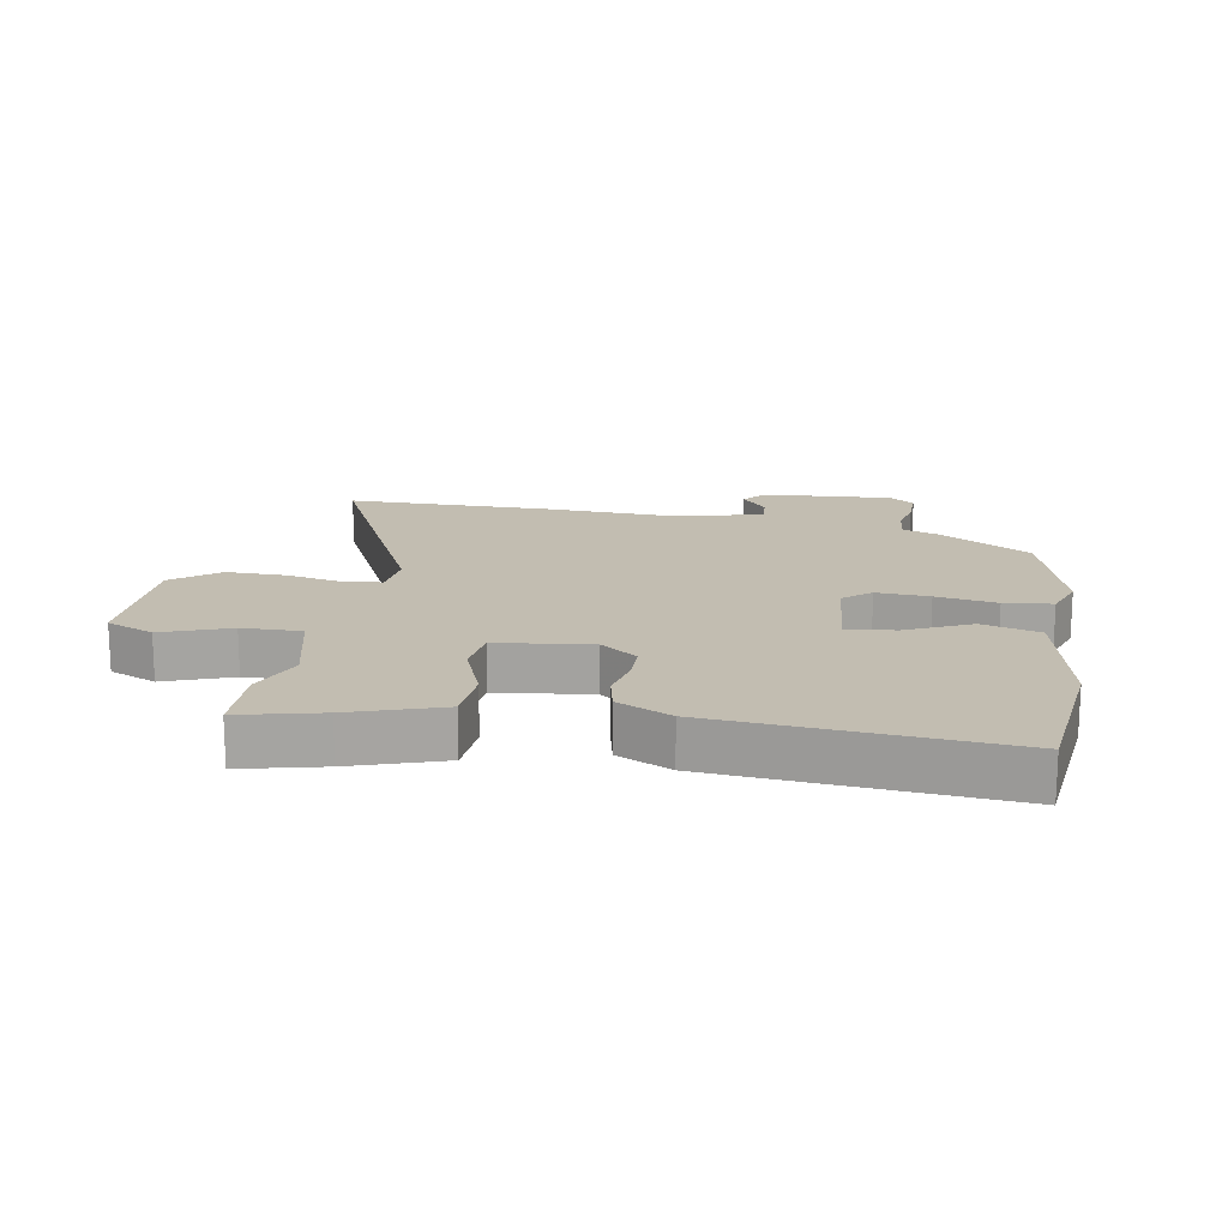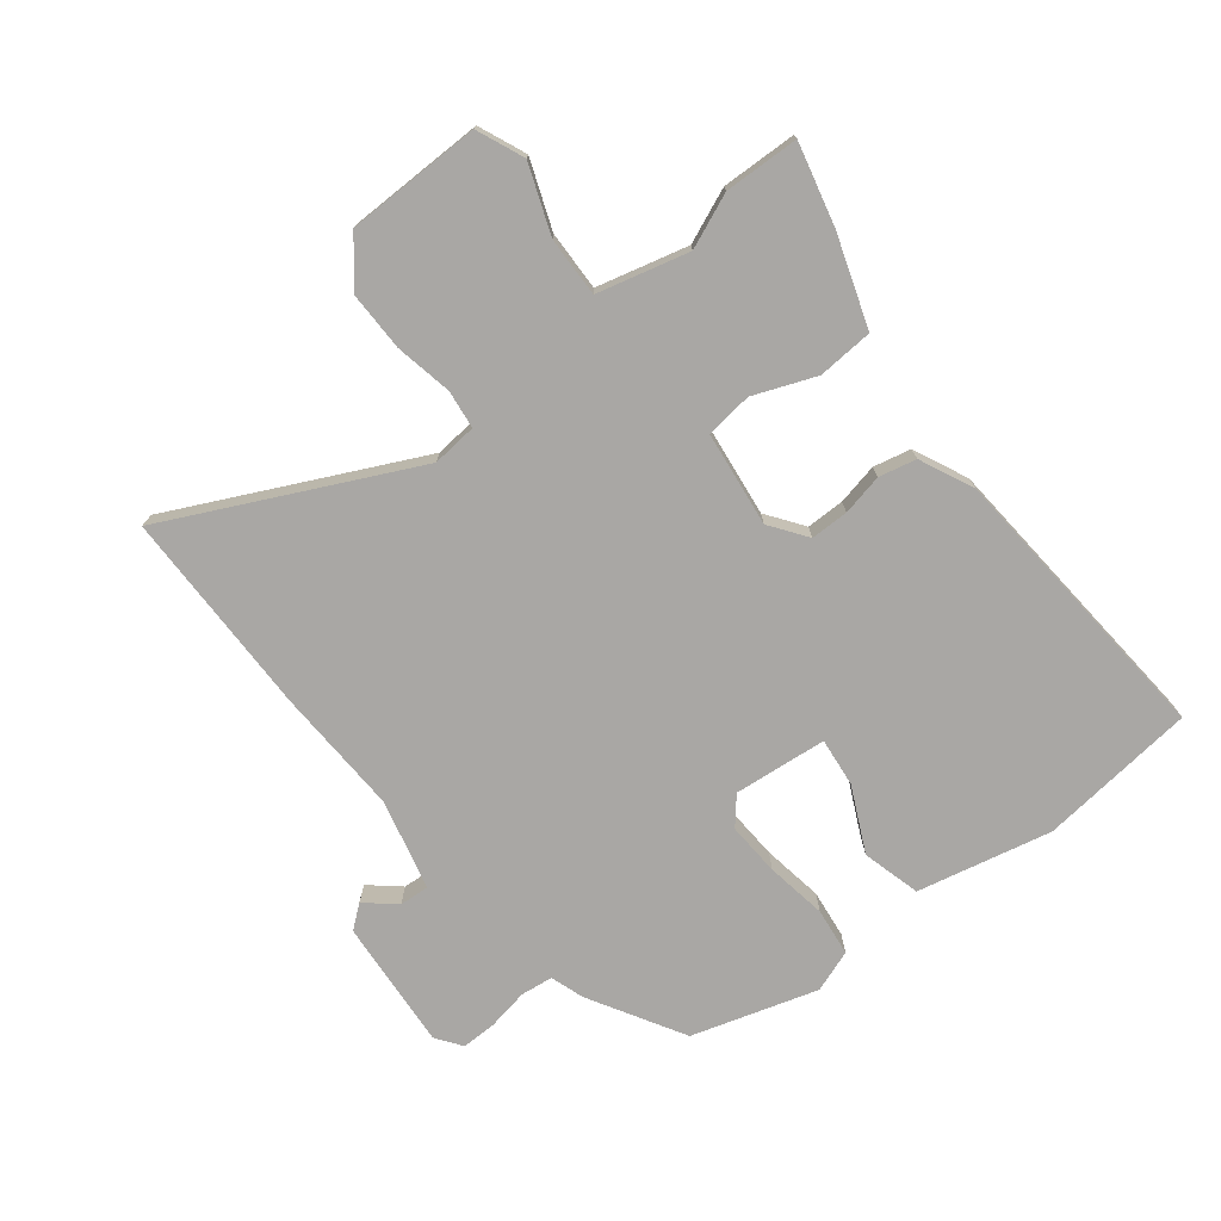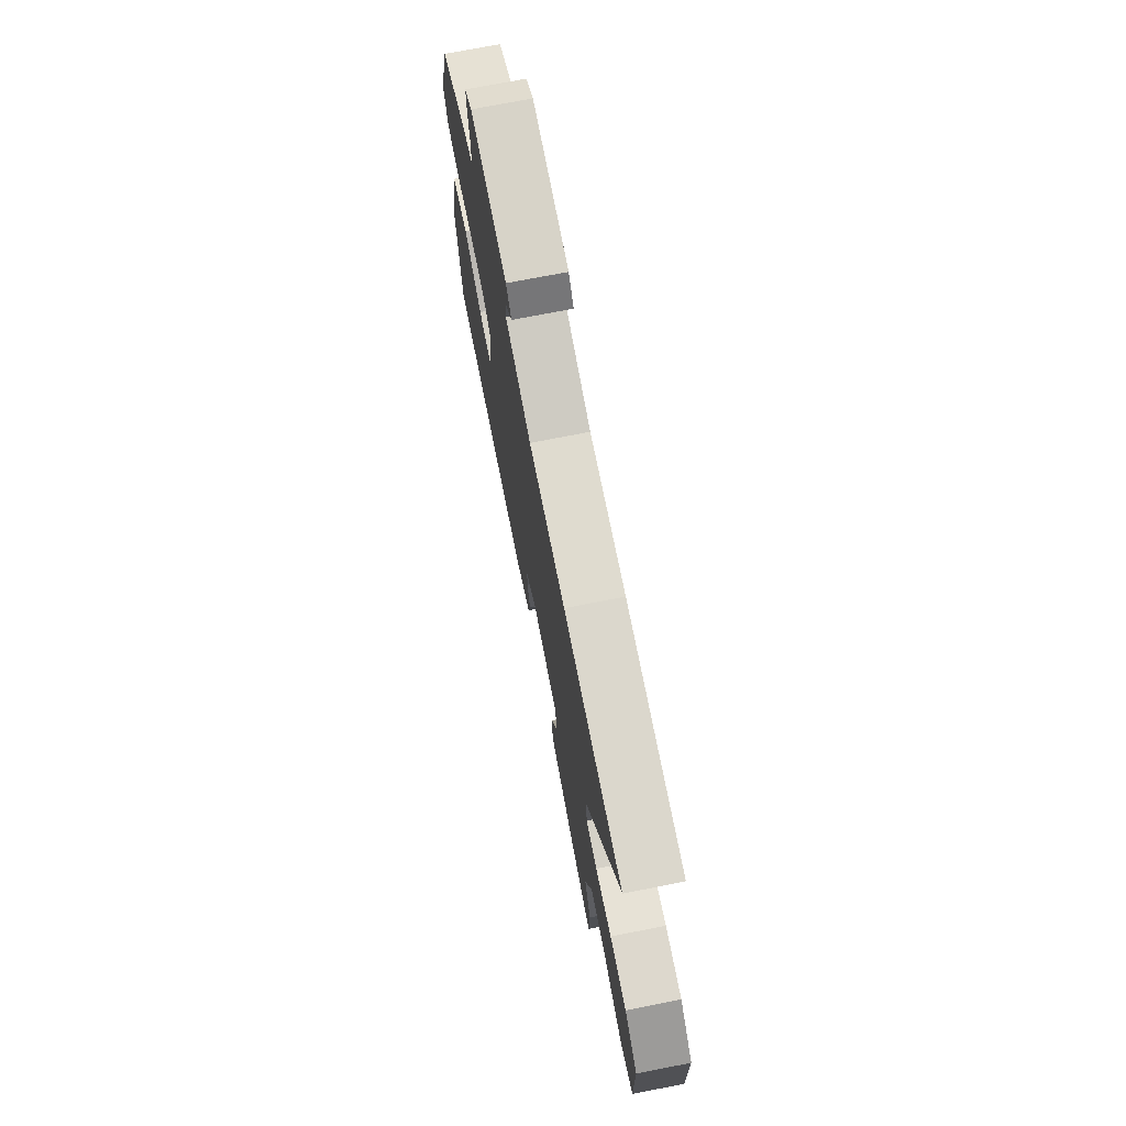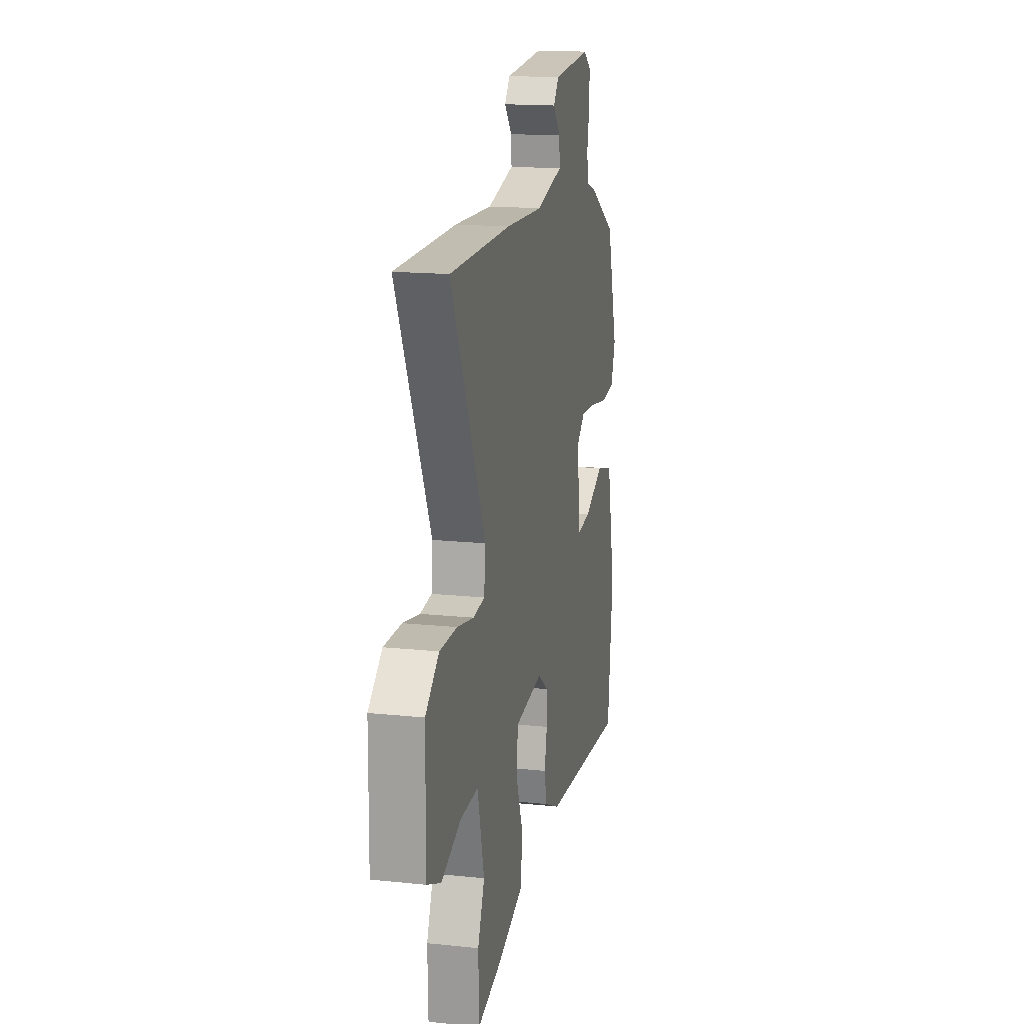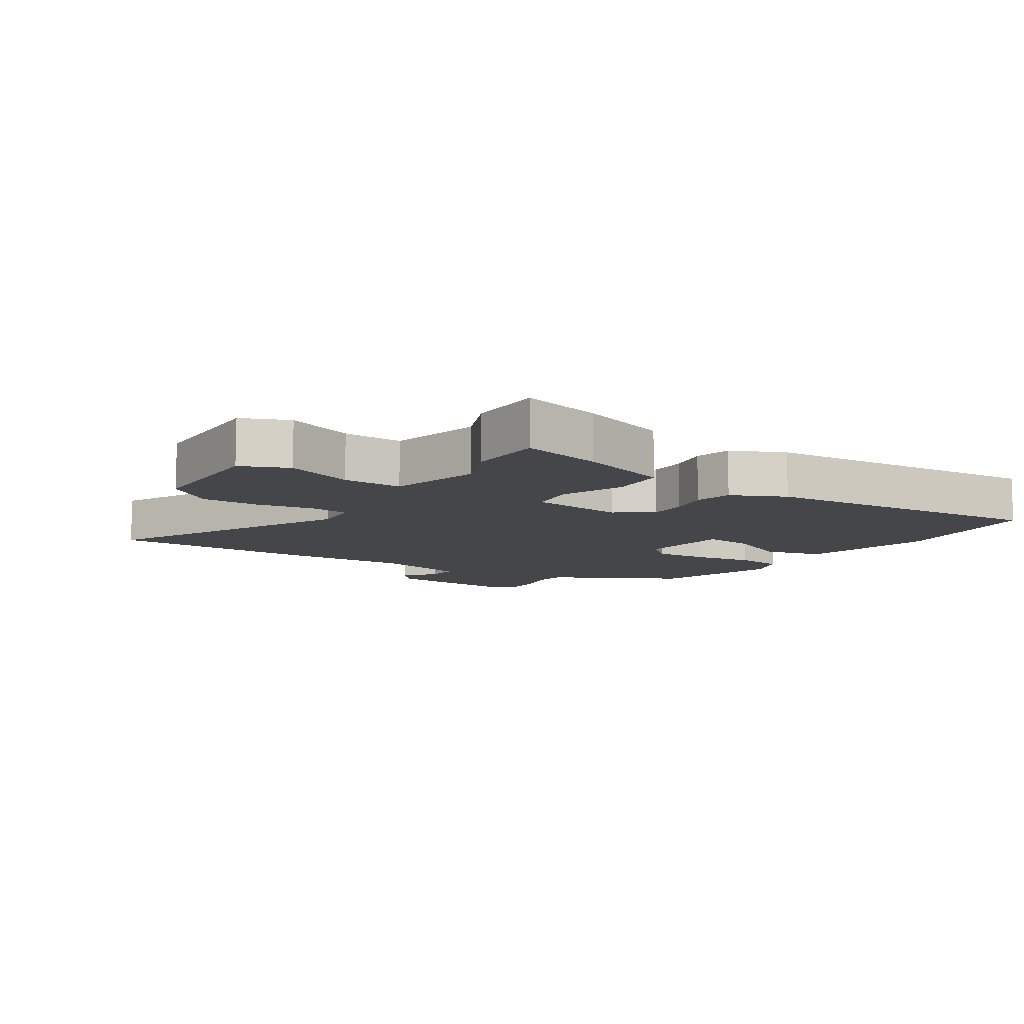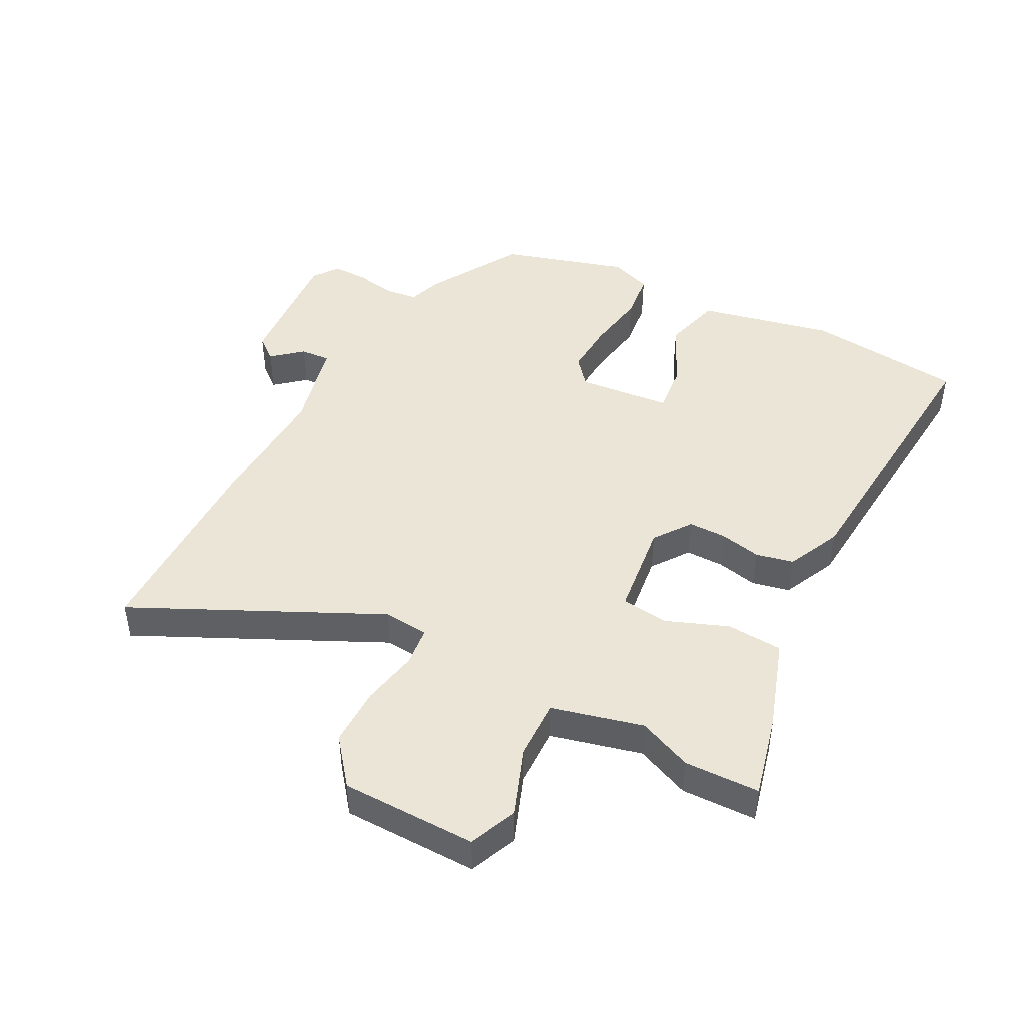
<metadata>
{"format":"obj","ext":"obj","renderer":"f3d","projection":"perspective","resolution":1024,"background":"white","views":[{"elev":16.9,"azim":-170.0,"up":"+Y"},{"elev":-74.8,"azim":127.9,"up":"+Y"},{"elev":72.9,"azim":78.9,"up":"+Z"},{"elev":16.5,"azim":102.1,"up":"+Z"},{"elev":-9.8,"azim":146.6,"up":"+Y"},{"elev":45.8,"azim":117.6,"up":"+Y"}]}
</metadata>
<code>
v -0.5 0.07 -0.498
v -0.528 0.07 -0.25
v -0.482 0.07 -0.038
v -0.39 0.07 -0.013
v -0.288 0.07 -0.061
v -0.211 0.07 -0.069
v -0.197 0.07 0.078
v -0.24 0.07 0.114
v -0.324 0.07 0.109
v -0.42 0.07 0.093
v -0.496 0.07 0.102
v -0.52 0.07 0.168
v -0.461 0.07 0.366
v -0.313 0.07 0.453
v -0.26 0.07 0.471
v -0.254 0.07 0.522
v -0.266 0.07 0.586
v -0.267 0.07 0.642
v -0.227 0.07 0.671
v -0.021 0.07 0.656
v 0.008 0.07 0.62
v -0.032 0.07 0.573
v -0.035 0.07 0.526
v 0.108 0.07 0.492
v 0.31 0.07 0.501
v 0.636 0.07 0.5
v 0.452 0.07 0.115
v 0.459 0.07 0.044
v 0.52 0.07 0.037
v 0.61 0.07 0.055
v 0.703 0.07 0.056
v 0.775 0.07 -0.001
v 0.778 0.07 -0.214
v 0.703 0.07 -0.246
v 0.596 0.07 -0.206
v 0.502 0.07 -0.204
v 0.466 0.07 -0.348
v 0.502 0.07 -0.433
v 0.499 0.07 -0.551
v 0.37 0.07 -0.52
v 0.226 0.07 -0.472
v 0.22 0.07 -0.384
v 0.258 0.07 -0.286
v 0.249 0.07 -0.212
v 0.099 0.07 -0.194
v 0.041 0.07 -0.236
v 0.041 0.07 -0.296
v 0.055 0.07 -0.361
v 0.042 0.07 -0.42
v -0.043 0.07 -0.46
v -0.5 0 -0.498
v -0.528 0 -0.25
v -0.482 0 -0.038
v -0.39 0 -0.013
v -0.288 0 -0.061
v -0.211 0 -0.069
v -0.197 0 0.078
v -0.24 0 0.114
v -0.324 0 0.109
v -0.42 0 0.093
v -0.496 0 0.102
v -0.52 0 0.168
v -0.461 0 0.366
v -0.313 0 0.453
v -0.26 0 0.471
v -0.254 0 0.522
v -0.266 0 0.586
v -0.267 0 0.642
v -0.227 0 0.671
v -0.021 0 0.656
v 0.008 0 0.62
v -0.032 0 0.573
v -0.035 0 0.526
v 0.108 0 0.492
v 0.31 0 0.501
v 0.636 0 0.5
v 0.452 0 0.115
v 0.459 0 0.044
v 0.52 0 0.037
v 0.61 0 0.055
v 0.703 0 0.056
v 0.775 0 -0.001
v 0.778 0 -0.214
v 0.703 0 -0.246
v 0.596 0 -0.206
v 0.502 0 -0.204
v 0.466 0 -0.348
v 0.502 0 -0.433
v 0.499 0 -0.551
v 0.37 0 -0.52
v 0.226 0 -0.472
v 0.22 0 -0.384
v 0.258 0 -0.286
v 0.249 0 -0.212
v 0.099 0 -0.194
v 0.041 0 -0.236
v 0.041 0 -0.296
v 0.055 0 -0.361
v 0.042 0 -0.42
v -0.043 0 -0.46
f 3 4 5
f 2 3 5
f 1 2 5
f 50 1 5
f 49 50 5
f 48 49 5
f 47 48 5
f 46 47 5 6
f 45 46 6 7
f 44 45 7
f 41 42 43
f 40 41 43
f 39 40 43
f 38 39 43
f 37 38 43
f 36 37 43 44
f 33 34 35
f 32 33 35
f 31 32 35
f 30 31 35
f 29 30 35
f 28 29 35 36
f 24 25 26 27
f 23 24 27 28
f 20 21 22
f 19 20 22
f 18 19 22
f 17 18 22
f 16 17 22
f 15 16 22 23
f 14 15 23
f 13 14 23
f 12 13 23
f 11 12 23
f 10 11 23
f 9 10 23
f 8 9 23
f 28 36 44
f 23 28 44
f 8 23 44
f 7 8 44
f 55 54 53
f 55 53 52
f 55 52 51
f 55 51 100
f 55 100 99
f 55 99 98
f 55 98 97
f 56 55 97 96
f 57 56 96 95
f 57 95 94
f 93 92 91
f 93 91 90
f 93 90 89
f 93 89 88
f 93 88 87
f 94 93 87 86
f 85 84 83
f 85 83 82
f 85 82 81
f 85 81 80
f 85 80 79
f 86 85 79 78
f 77 76 75 74
f 78 77 74 73
f 72 71 70
f 72 70 69
f 72 69 68
f 72 68 67
f 72 67 66
f 73 72 66 65
f 73 65 64
f 73 64 63
f 73 63 62
f 73 62 61
f 73 61 60
f 73 60 59
f 73 59 58
f 94 86 78
f 94 78 73
f 94 73 58
f 94 58 57
f 1 51 52 2
f 2 52 53 3
f 3 53 54 4
f 4 54 55 5
f 5 55 56 6
f 6 56 57 7
f 7 57 58 8
f 8 58 59 9
f 9 59 60 10
f 10 60 61 11
f 11 61 62 12
f 12 62 63 13
f 13 63 64 14
f 14 64 65 15
f 15 65 66 16
f 16 66 67 17
f 17 67 68 18
f 18 68 69 19
f 19 69 70 20
f 20 70 71 21
f 21 71 72 22
f 22 72 73 23
f 23 73 74 24
f 24 74 75 25
f 25 75 76 26
f 26 76 77 27
f 27 77 78 28
f 28 78 79 29
f 29 79 80 30
f 30 80 81 31
f 31 81 82 32
f 32 82 83 33
f 33 83 84 34
f 34 84 85 35
f 35 85 86 36
f 36 86 87 37
f 37 87 88 38
f 38 88 89 39
f 39 89 90 40
f 40 90 91 41
f 41 91 92 42
f 42 92 93 43
f 43 93 94 44
f 44 94 95 45
f 45 95 96 46
f 46 96 97 47
f 47 97 98 48
f 48 98 99 49
f 49 99 100 50
f 50 100 51 1

</code>
